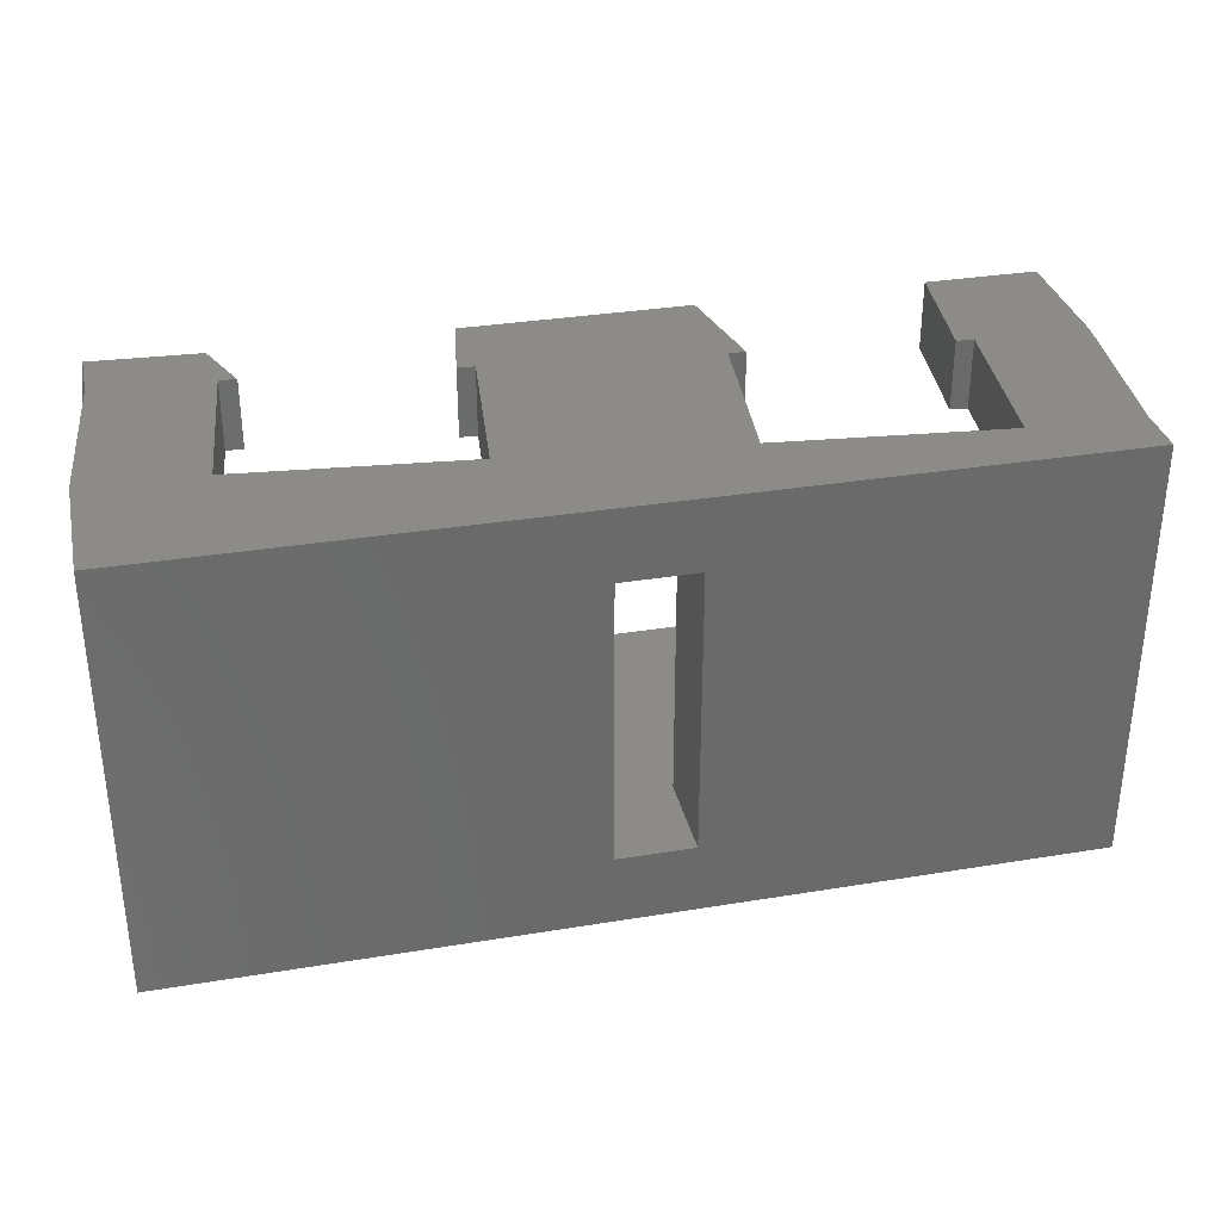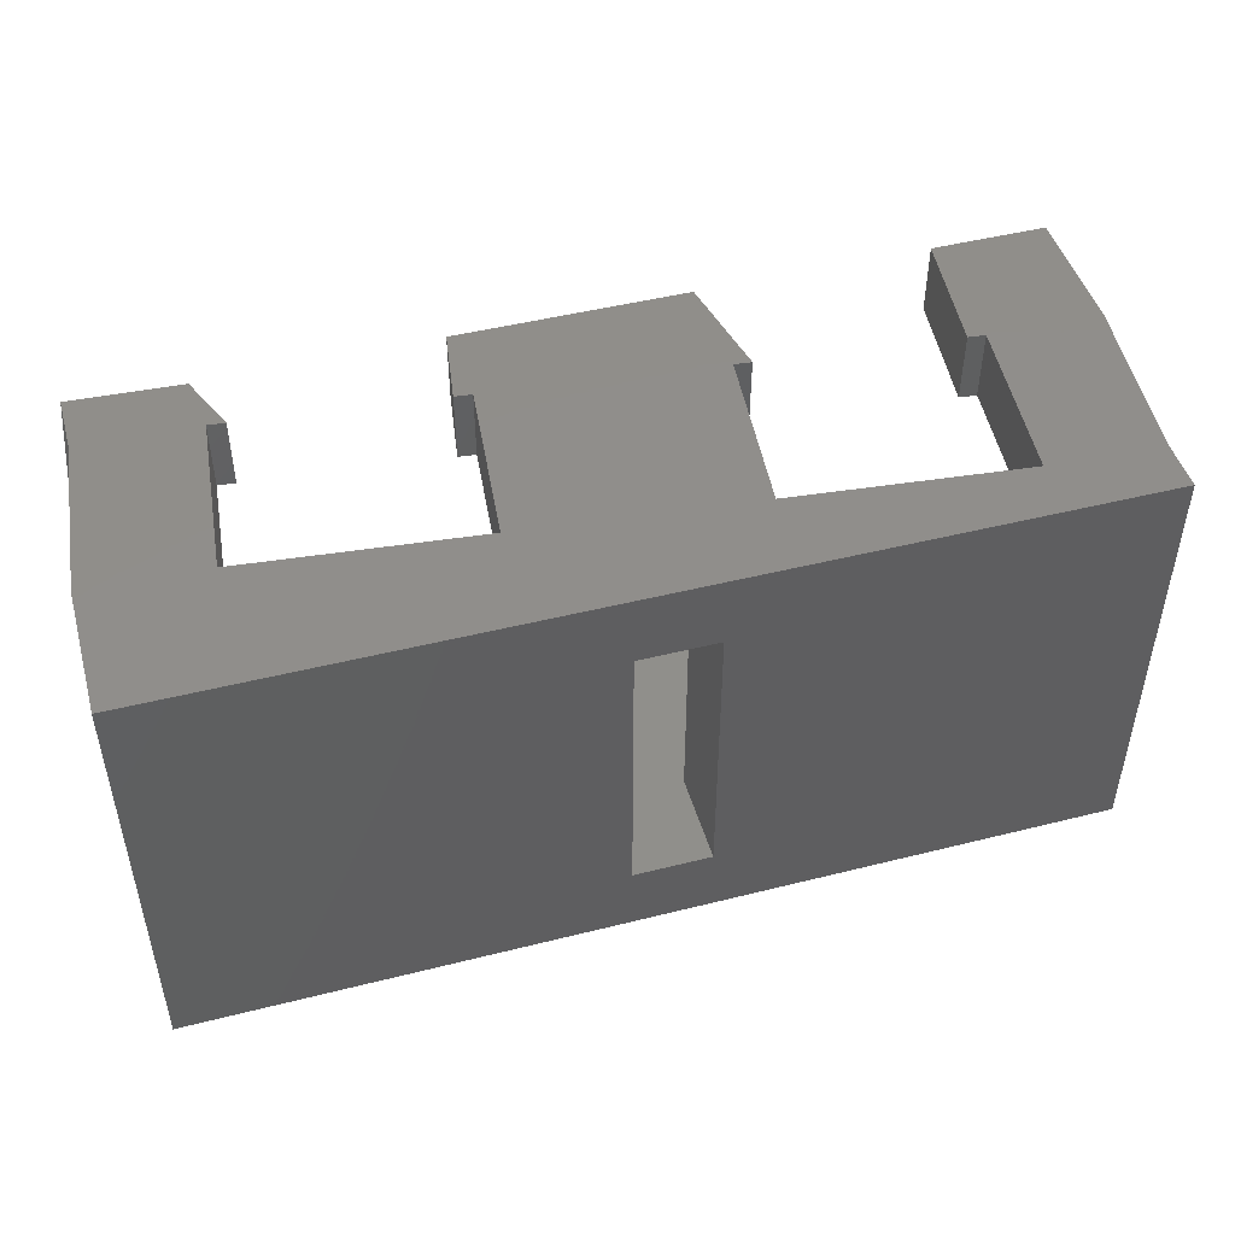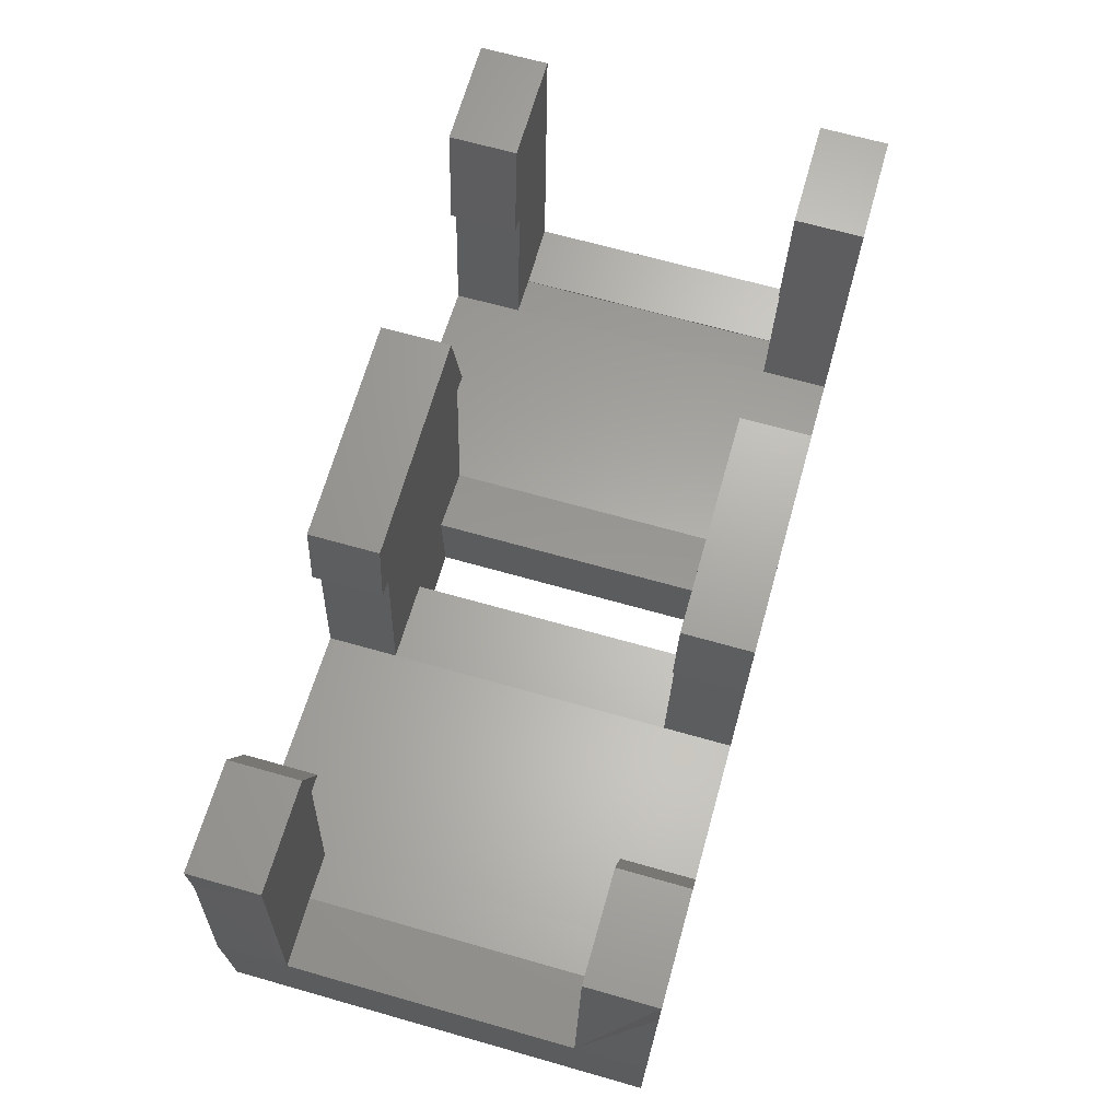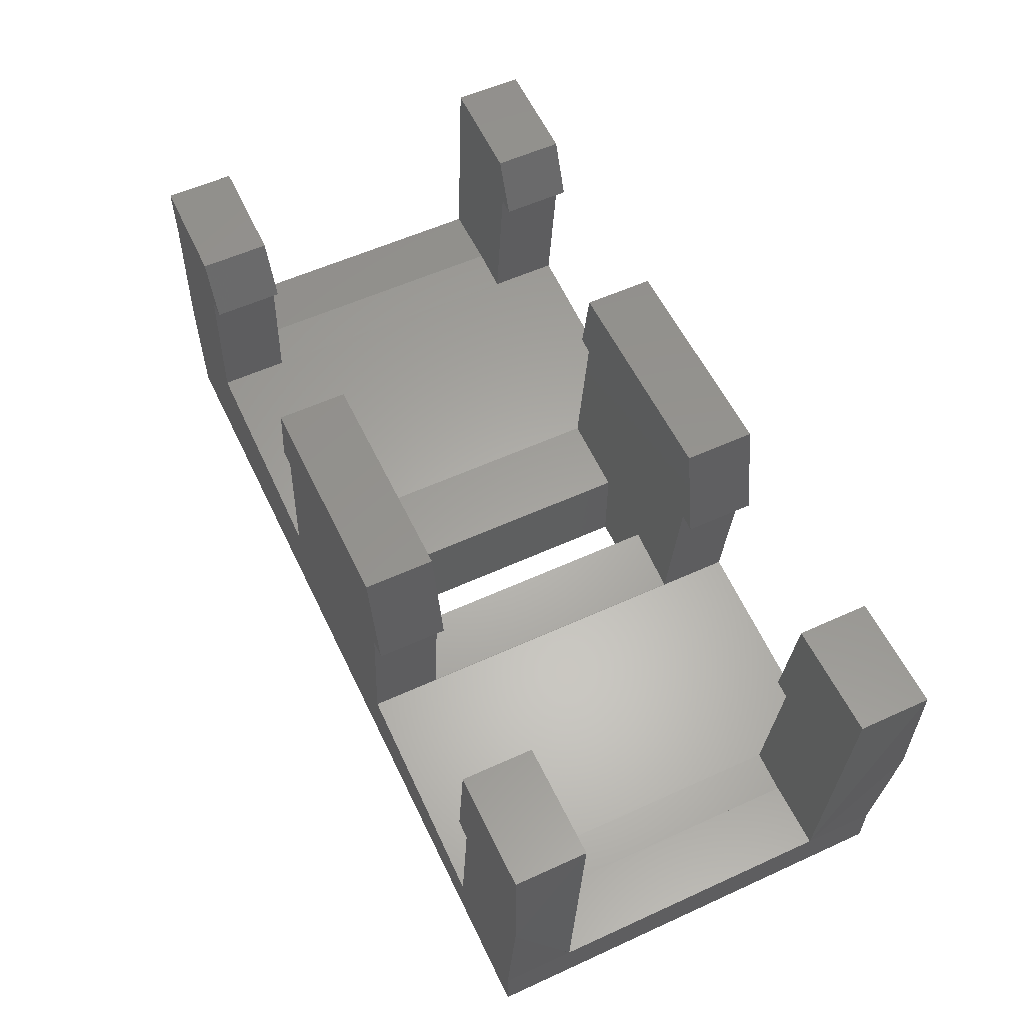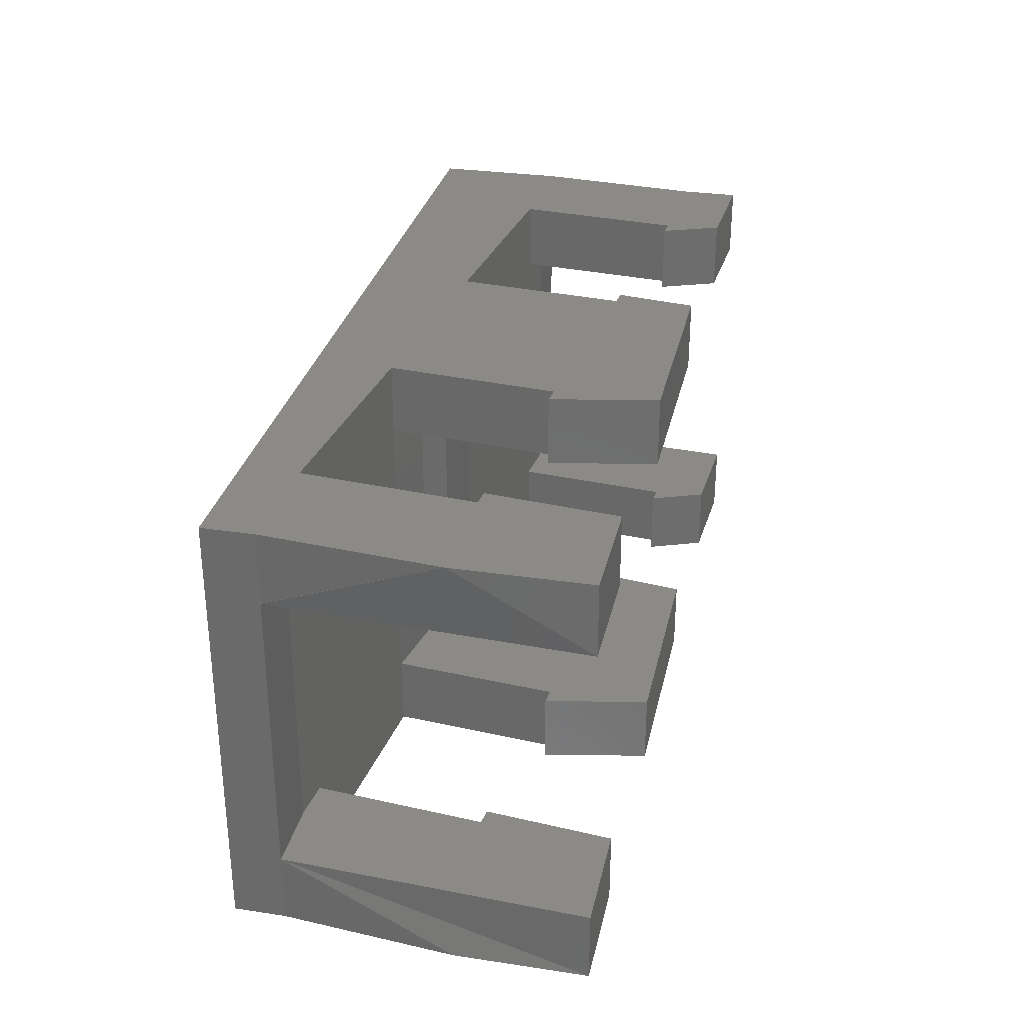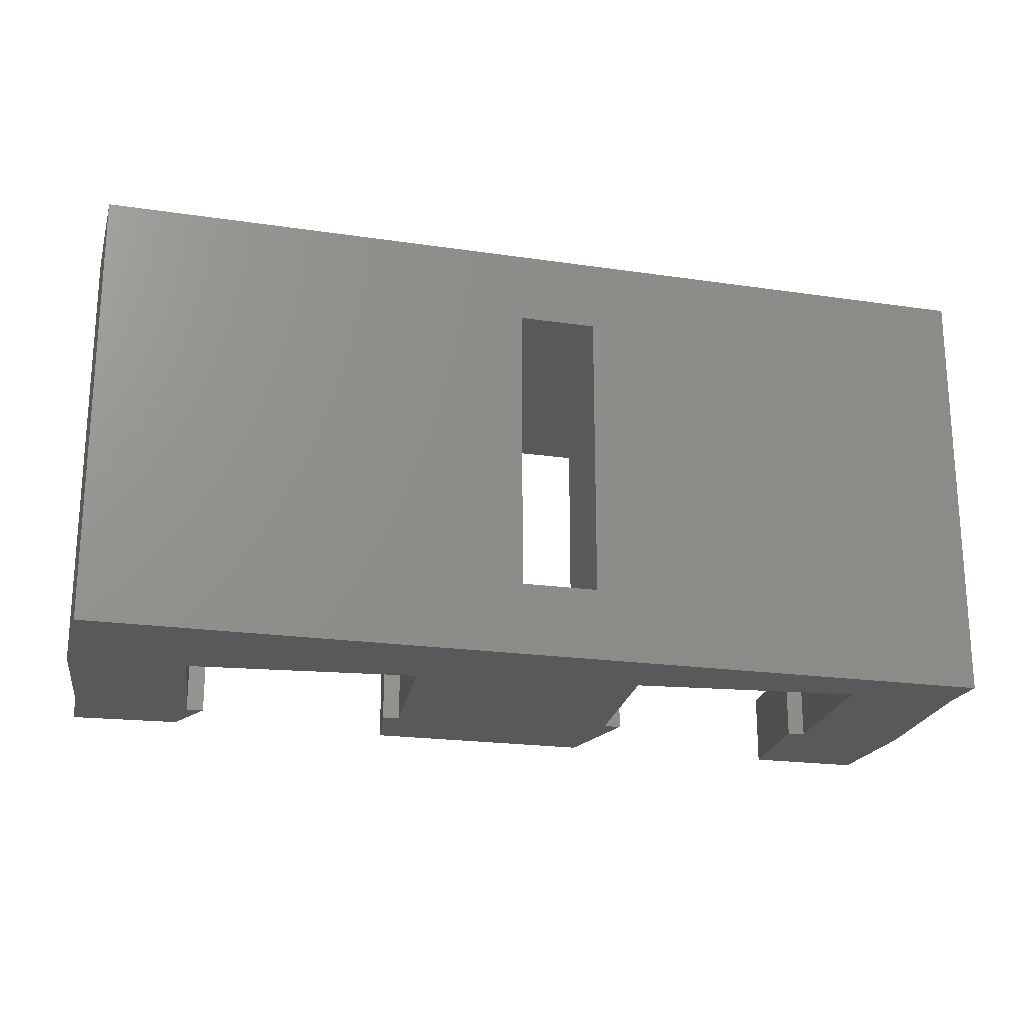
<metadata>
{"format":"stl","ext":"stl","renderer":"f3d","projection":"perspective","resolution":1024,"background":"white","views":[{"elev":32.9,"azim":167.2,"up":"+Y"},{"elev":47.1,"azim":164.1,"up":"+Y"},{"elev":67.8,"azim":105.8,"up":"+Z"},{"elev":56.9,"azim":-115.4,"up":"+Z"},{"elev":30.3,"azim":-77.8,"up":"+Y"},{"elev":-20.7,"azim":165.0,"up":"+Y"}]}
</metadata>
<code>
# stl→obj: 122 verts, 249 faces
v -13.41 -4.186 10.24
v -13.41 -6.261 10.24
v -10.11 -6.261 10.24
v -10.11 -4.186 10.24
v -12.89 6.261 2.891e-06
v -10.89 4.212 8.941e-07
v -12.89 4.212 2.801e-06
v -9.666 6.261 7.004e-07
v -9.666 4.212 7.898e-07
v -10.89 -4.186 1.594e-06
v -12.89 -6.261 3.397e-06
v -12.89 -4.186 3.502e-06
v -9.666 -6.261 5.96e-07
v -9.666 -4.186 1.594e-06
v -9.666 -6.261 1.605
v -12.89 -6.261 1.471
v -13.41 -6.261 6.451
v -10.18 -6.261 6.523
v -12.89 -4.186 1.471
v -12.9 -4.186 1.486
v -10.9 -4.186 1.486
v -10.18 -4.186 6.523
v -10.89 -4.186 1.471
v -9.666 -4.186 1.605
v -12.89 6.261 1.471
v -9.666 6.261 1.605
v -13.41 4.212 10.24
v -10.11 4.212 10.24
v -10.11 6.261 10.24
v -13.41 6.261 10.24
v -13.41 6.261 6.451
v -10.18 6.261 6.523
v -12.89 4.212 1.471
v -12.9 4.212 1.486
v -10.9 4.212 1.486
v -10.18 4.212 6.523
v -10.89 4.212 1.471
v -9.666 4.212 1.605
v 11.41 -4.186 1.296e-06
v 10.07 -6.261 4.917e-07
v 10.07 -4.186 1.296e-06
v 13.41 -6.261 1.103e-06
v 13.41 -4.186 1.103e-06
v 13.41 6.261 0
v 11.41 4.212 2.98e-07
v 10.07 4.212 2.98e-07
v 13.41 4.212 0
v 10.07 6.261 5.96e-07
v 9.732 6.261 10.24
v 9.732 4.212 10.24
v 12.9 4.212 10.43
v 12.9 6.261 10.43
v 12.9 6.261 8.788
v 9.552 6.261 8.597
v 10.07 6.261 3.679
v 13.41 6.261 3.823
v 13.41 4.212 3.823
v 10.07 4.212 3.679
v 11.41 4.212 3.823
v 9.552 4.212 8.597
v 9.732 -6.261 10.24
v 12.9 -6.261 10.43
v 12.9 -4.186 10.43
v 9.732 -4.186 10.24
v 10.07 -6.261 3.679
v 12.9 -6.261 8.788
v 9.552 -6.261 8.597
v 13.41 -6.261 3.823
v 13.41 -4.186 3.823
v 11.41 -4.186 3.823
v 9.552 -4.186 8.597
v 10.07 -4.186 3.679
v 3.489 4.212 2.988
v 3.489 -4.186 2.988
v 1.083 4.212 2.815
v 1.083 -4.186 2.815
v 1.083 -4.186 1.699e-06
v 1.083 4.212 4.917e-07
v -3.091 -4.186 2.296
v -3.091 4.212 2.296
v -1.137 -4.186 2.642
v -1.137 4.212 2.642
v -3.076 4.212 2.292
v -3.076 -4.186 2.292
v -1.137 4.212 4.917e-07
v -1.137 -4.186 1.594e-06
v -3.606 4.212 7.214
v 2.974 4.212 7.906
v 2.974 -4.186 7.906
v -3.606 -4.186 7.214
v 3.489 -6.261 2.988
v -3.091 -6.261 2.296
v -3.091 6.261 2.296
v 3.489 6.261 2.988
v 3.12 6.261 10.24
v 2.974 6.261 7.906
v -3.606 6.261 7.214
v -3.497 6.261 10.24
v 3.472 6.261 7.958
v 9.055 6.261 8.545
v -4.104 6.261 7.162
v -9.686 6.261 6.575
v -3.497 4.212 10.24
v 3.12 4.212 10.24
v 9.055 4.212 8.545
v -4.104 4.212 7.162
v -9.686 4.212 6.575
v 3.472 4.212 7.958
v 3.12 -4.186 10.24
v -3.497 -4.186 10.24
v 3.472 -4.186 7.958
v 9.055 -4.186 8.545
v -4.104 -4.186 7.162
v -9.686 -4.186 6.575
v -3.497 -6.261 10.24
v 3.12 -6.261 10.24
v -3.606 -6.261 7.214
v 2.974 -6.261 7.906
v 9.055 -6.261 8.545
v -4.104 -6.261 7.162
v -9.686 -6.261 6.575
v 3.472 -6.261 7.958
f 1 2 3
f 3 4 1
f 5 6 7
f 5 8 6
f 8 9 6
f 10 11 12
f 13 11 10
f 10 14 13
f 11 13 15
f 16 11 15
f 17 18 3
f 3 2 17
f 17 16 15
f 15 18 17
f 16 19 12
f 12 11 16
f 17 20 19
f 19 16 17
f 2 1 20
f 20 17 2
f 4 21 20
f 20 1 4
f 4 22 21
f 23 21 22
f 22 24 23
f 5 25 26
f 26 8 5
f 27 28 29
f 29 30 27
f 31 30 29
f 29 32 31
f 25 31 32
f 32 26 25
f 5 7 33
f 33 25 5
f 31 25 33
f 33 34 31
f 31 34 27
f 27 30 31
f 27 34 35
f 35 28 27
f 28 35 36
f 35 37 38
f 38 36 35
f 39 40 41
f 39 42 40
f 39 43 42
f 44 45 46
f 44 47 45
f 46 48 44
f 49 50 51
f 51 52 49
f 49 52 53
f 53 54 49
f 55 54 53
f 53 56 55
f 55 56 44
f 44 48 55
f 56 57 47
f 47 44 56
f 57 56 53
f 52 51 57
f 57 53 52
f 58 59 60
f 50 59 57
f 57 51 50
f 50 60 59
f 61 62 63
f 61 63 64
f 65 66 67
f 67 66 62
f 62 61 67
f 66 65 68
f 40 42 68
f 68 65 40
f 42 43 69
f 69 68 42
f 69 66 68
f 66 69 63
f 63 62 66
f 69 70 64
f 64 63 69
f 64 70 71
f 71 70 72
f 57 59 70
f 70 69 57
f 20 21 35
f 35 34 20
f 21 23 37
f 37 35 21
f 34 33 19
f 19 20 34
f 19 33 7
f 7 12 19
f 7 6 10
f 10 12 7
f 43 47 57
f 57 69 43
f 43 39 45
f 45 47 43
f 23 24 38
f 38 37 23
f 6 9 14
f 14 10 6
f 59 58 72
f 72 70 59
f 39 41 46
f 46 45 39
f 72 58 73
f 73 74 72
f 74 73 75
f 75 76 74
f 77 78 46
f 46 41 77
f 76 75 78
f 78 77 76
f 79 80 38
f 38 24 79
f 81 82 83
f 83 84 81
f 14 9 85
f 85 86 14
f 86 85 82
f 82 81 86
f 77 86 81
f 81 76 77
f 78 75 82
f 82 85 78
f 78 48 46
f 85 48 78
f 9 8 85
f 86 13 14
f 77 40 86
f 41 40 77
f 83 87 80
f 82 87 83
f 75 88 82
f 73 88 75
f 76 89 74
f 81 89 76
f 79 90 81
f 85 8 48
f 86 40 13
f 82 88 87
f 81 90 89
f 40 91 92
f 92 13 40
f 91 40 65
f 13 92 15
f 13 15 24
f 24 14 13
f 41 72 65
f 65 40 41
f 9 38 26
f 26 8 9
f 48 55 58
f 58 46 48
f 93 8 26
f 55 48 94
f 8 93 94
f 94 48 8
f 95 96 97
f 97 98 95
f 96 94 93
f 93 97 96
f 96 95 99
f 100 49 54
f 101 98 97
f 32 29 102
f 98 103 104
f 104 95 98
f 94 73 58
f 58 55 94
f 26 38 80
f 80 93 26
f 93 80 87
f 87 97 93
f 55 58 60
f 60 54 55
f 96 88 73
f 73 94 96
f 32 36 38
f 38 26 32
f 54 60 105
f 105 100 54
f 97 87 106
f 106 101 97
f 102 107 36
f 36 32 102
f 99 108 88
f 88 96 99
f 95 104 108
f 108 99 95
f 101 106 103
f 103 98 101
f 29 28 107
f 107 102 29
f 100 105 50
f 50 49 100
f 28 36 107
f 103 106 87
f 50 105 60
f 104 88 108
f 88 104 103
f 103 87 88
f 109 89 90
f 90 110 109
f 89 109 111
f 112 64 71
f 113 110 90
f 22 4 114
f 110 115 116
f 116 109 110
f 74 91 65
f 65 72 74
f 24 15 92
f 92 79 24
f 117 90 79
f 79 92 117
f 72 65 67
f 67 71 72
f 89 118 91
f 91 74 89
f 22 18 15
f 15 24 22
f 71 67 119
f 119 112 71
f 90 117 120
f 120 113 90
f 114 121 18
f 18 22 114
f 111 122 118
f 118 89 111
f 109 116 122
f 122 111 109
f 113 120 115
f 115 110 113
f 4 3 121
f 121 114 4
f 112 119 61
f 61 64 112
f 3 18 121
f 115 120 117
f 61 119 67
f 116 118 122
f 91 118 117
f 117 92 91
f 118 116 115
f 115 117 118

</code>
